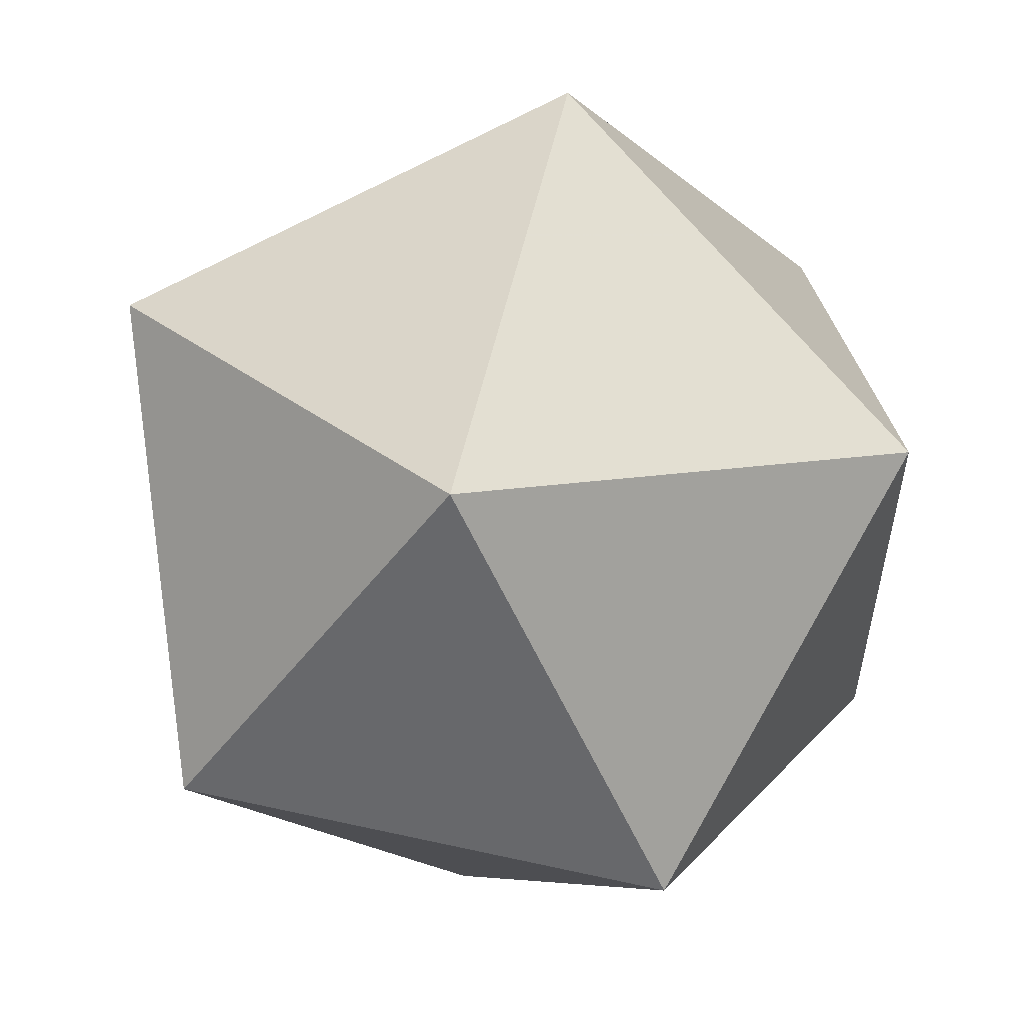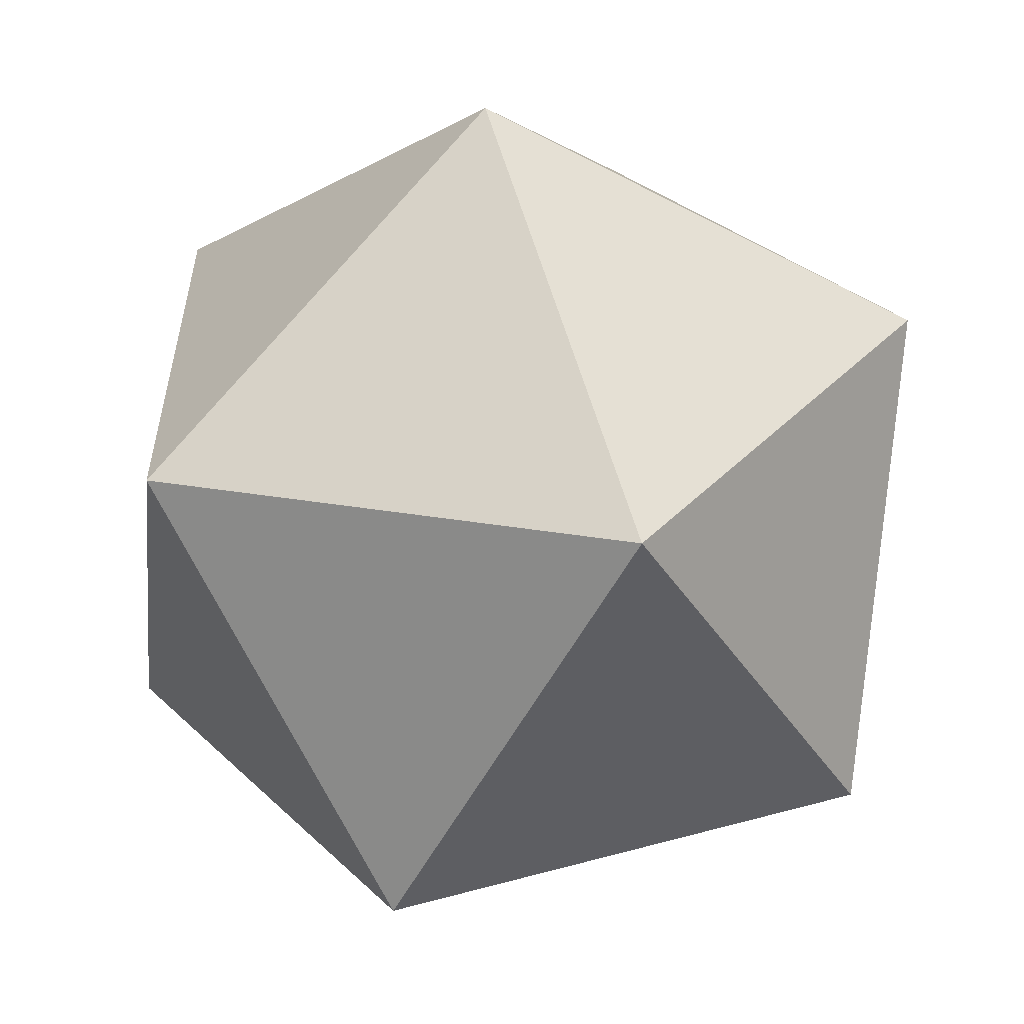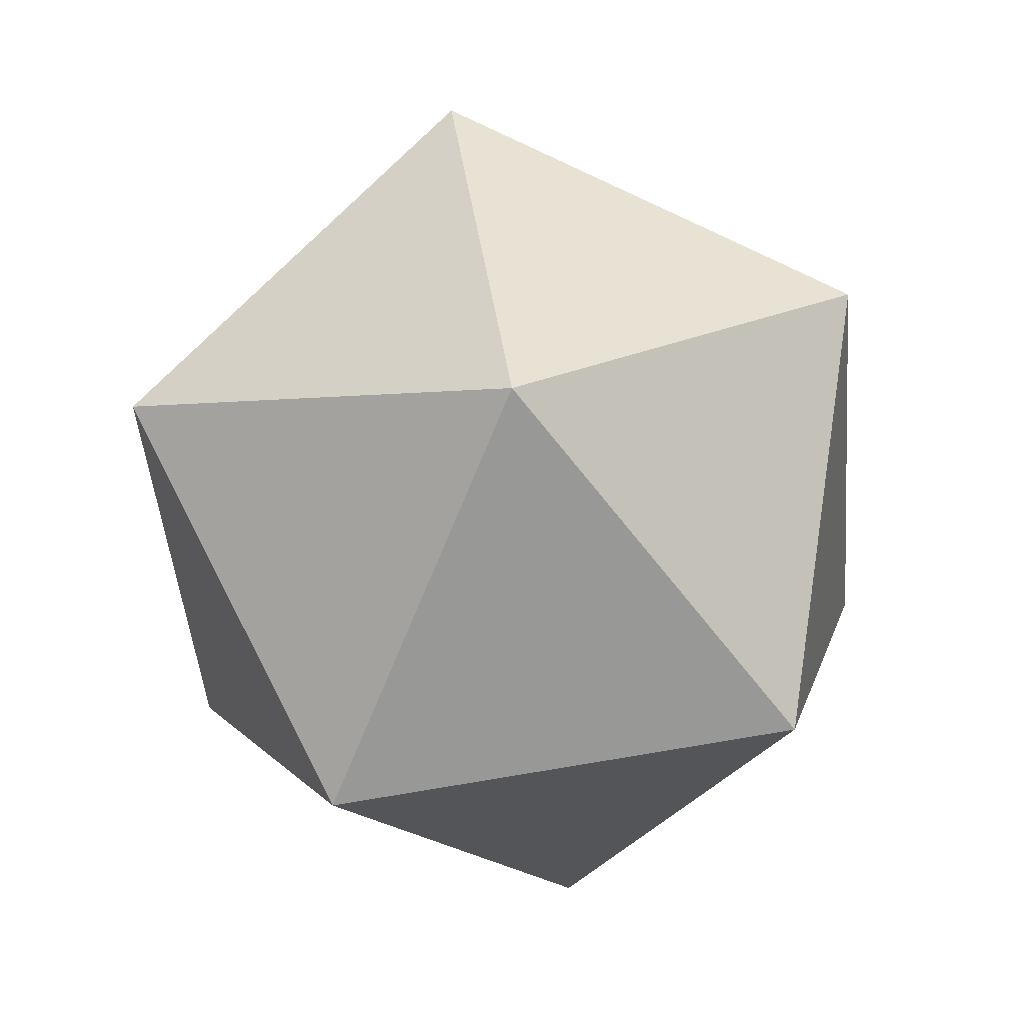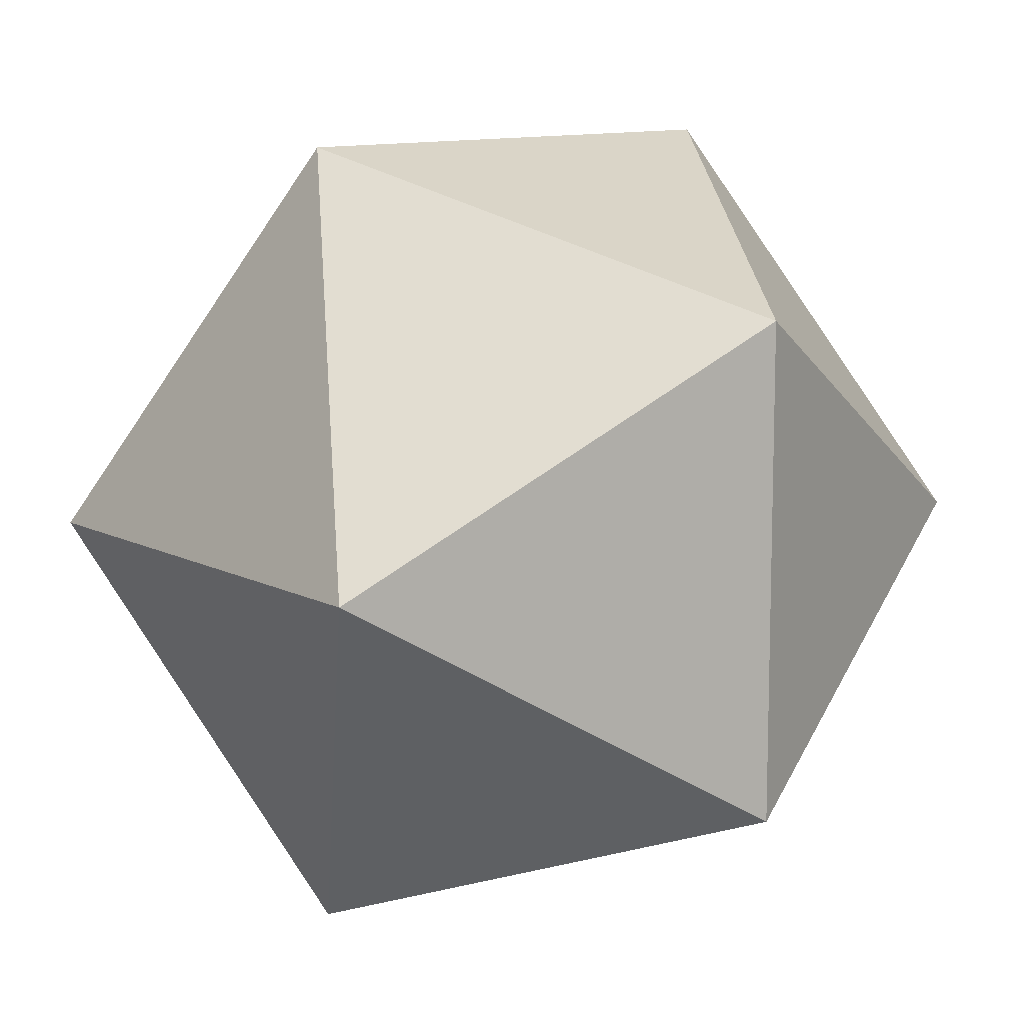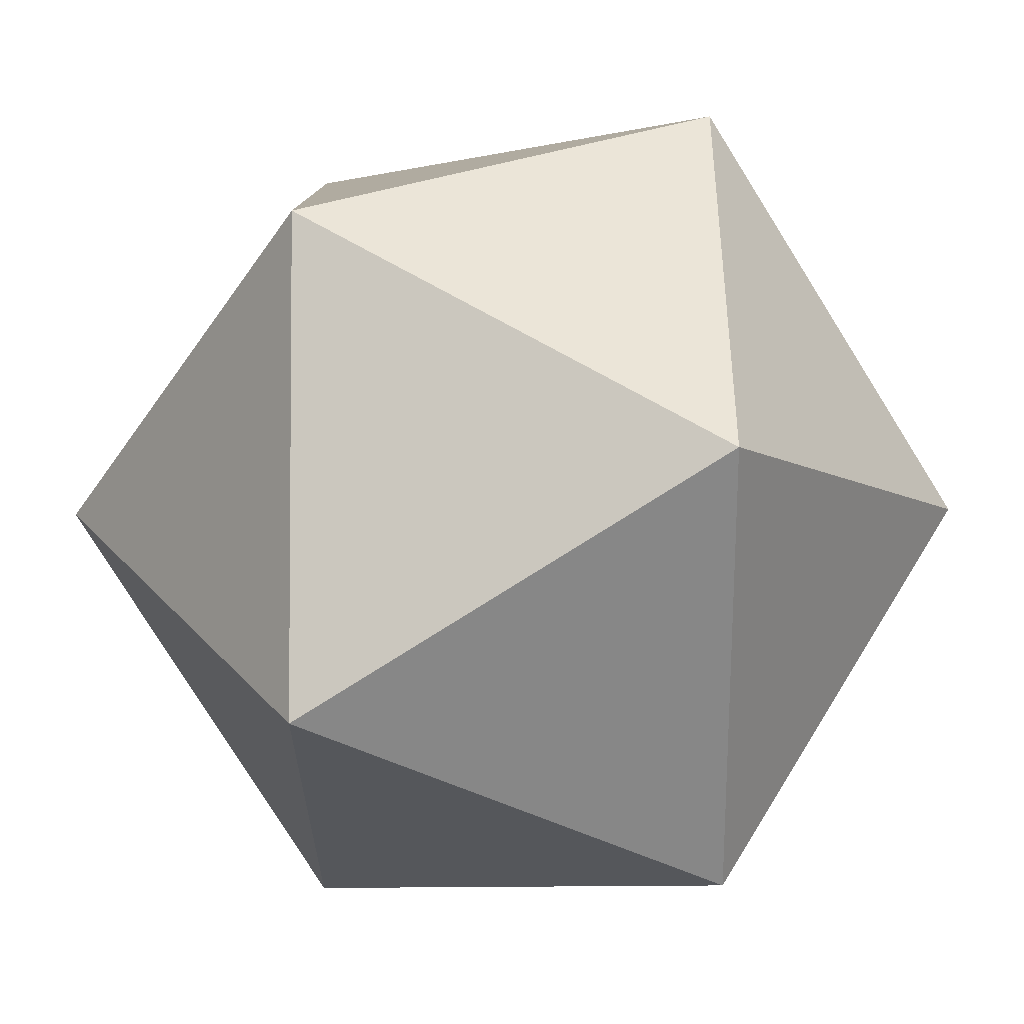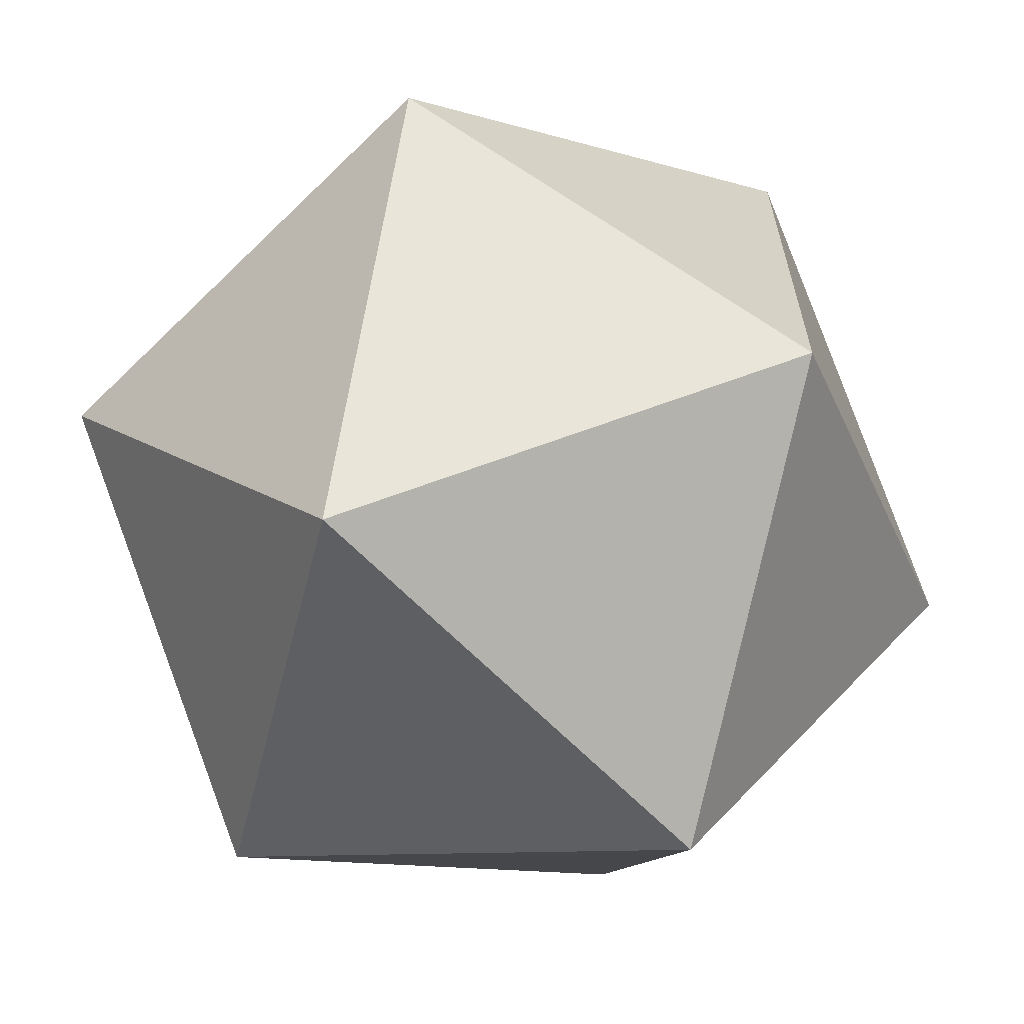
<metadata>
{"format":"obj","ext":"obj","renderer":"f3d","projection":"perspective","resolution":1024,"background":"white","views":[{"elev":57.0,"azim":-135.2,"up":"+Y"},{"elev":-57.9,"azim":-176.8,"up":"+Y"},{"elev":74.9,"azim":44.6,"up":"+Z"},{"elev":11.4,"azim":-96.9,"up":"+Y"},{"elev":-80.0,"azim":-26.2,"up":"+Y"},{"elev":-65.3,"azim":76.2,"up":"+Y"}]}
</metadata>
<code>
v 5 0 5
v 9.472 0 2.236
v 6.382 4.253 2.236
v 1.382 2.629 2.236
v 1.382 -2.629 2.236
v 6.382 -4.253 2.236
v 8.618 2.629 -2.236
v 3.618 4.253 -2.236
v 0.5279 5.477e-16 -2.236
v 3.618 -4.253 -2.236
v 8.618 -2.629 -2.236
v 5 0 -5
f 1 2 3
f 1 3 4
f 1 4 5
f 1 5 6
f 1 6 2
f 12 7 8
f 12 8 9
f 12 9 10
f 12 10 11
f 12 11 7
f 2 3 7
f 3 4 8
f 4 5 9
f 5 6 10
f 6 2 11
f 7 8 3
f 8 9 4
f 9 10 5
f 10 11 6
f 11 7 2

</code>
